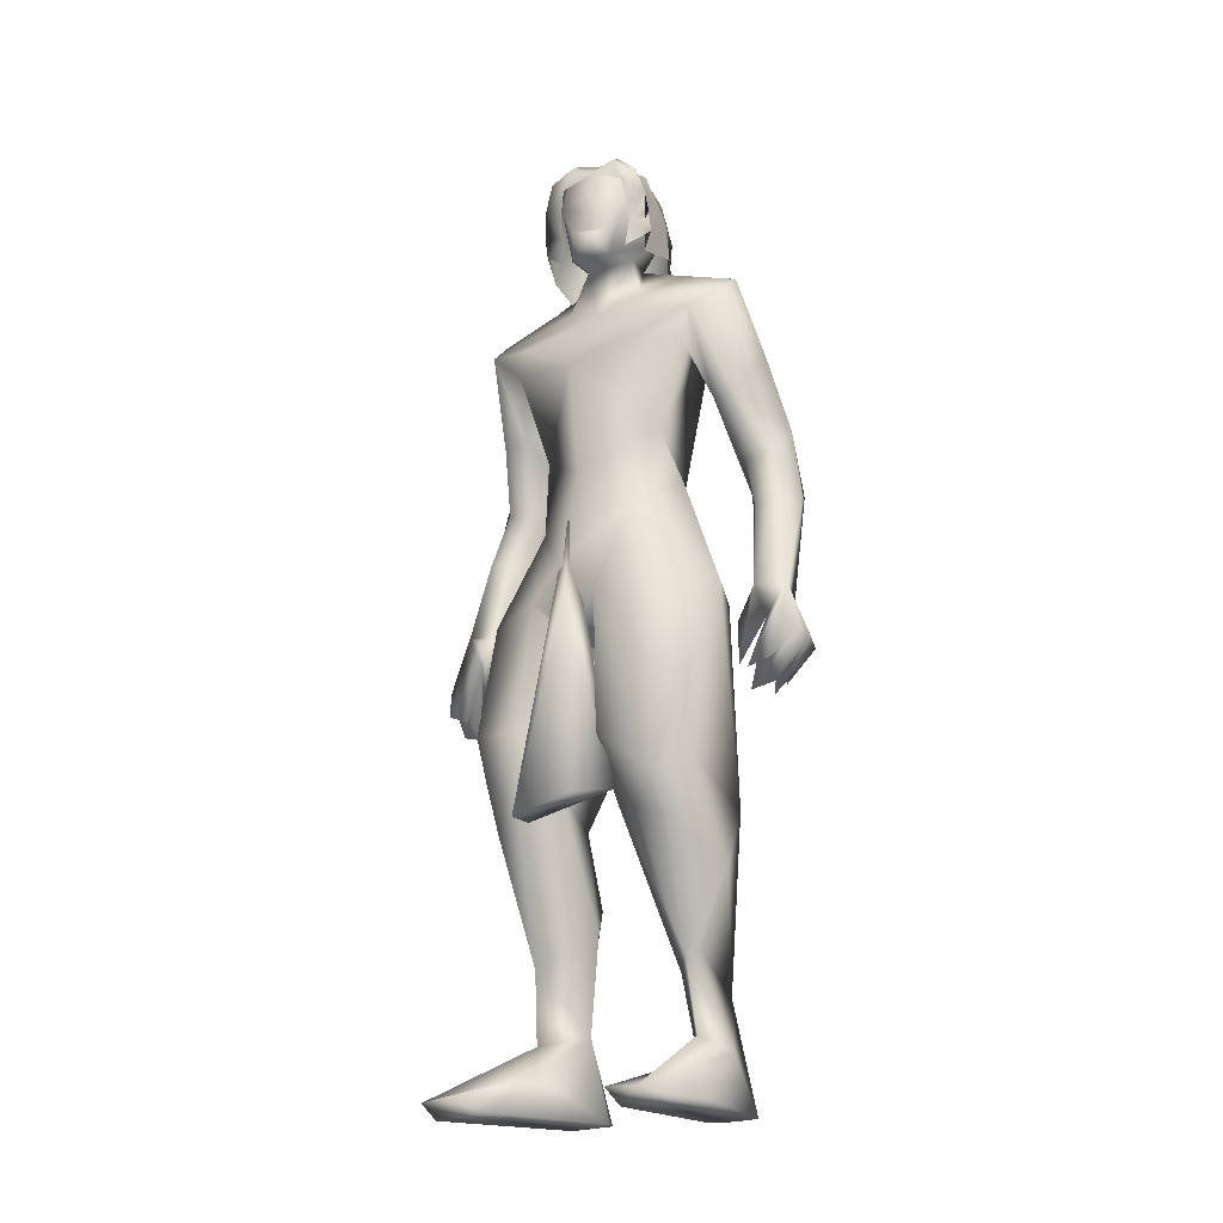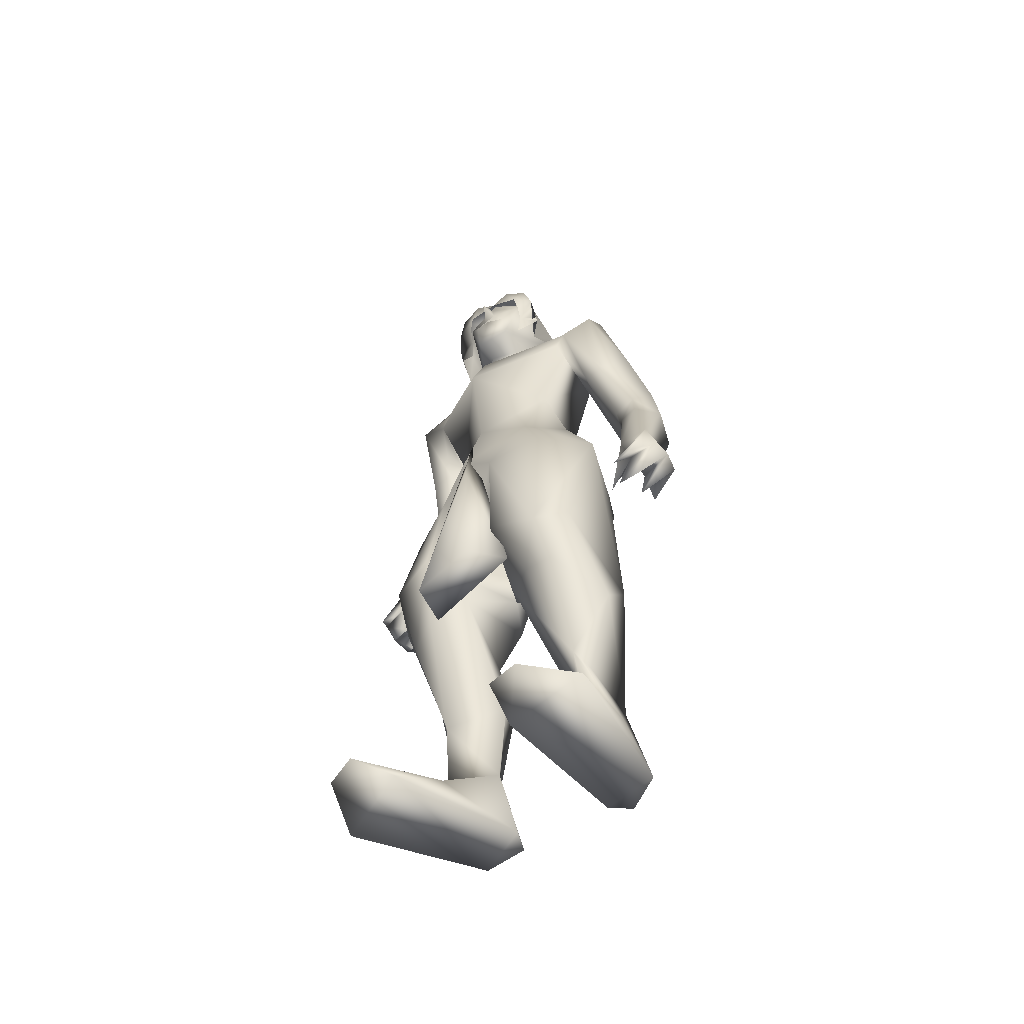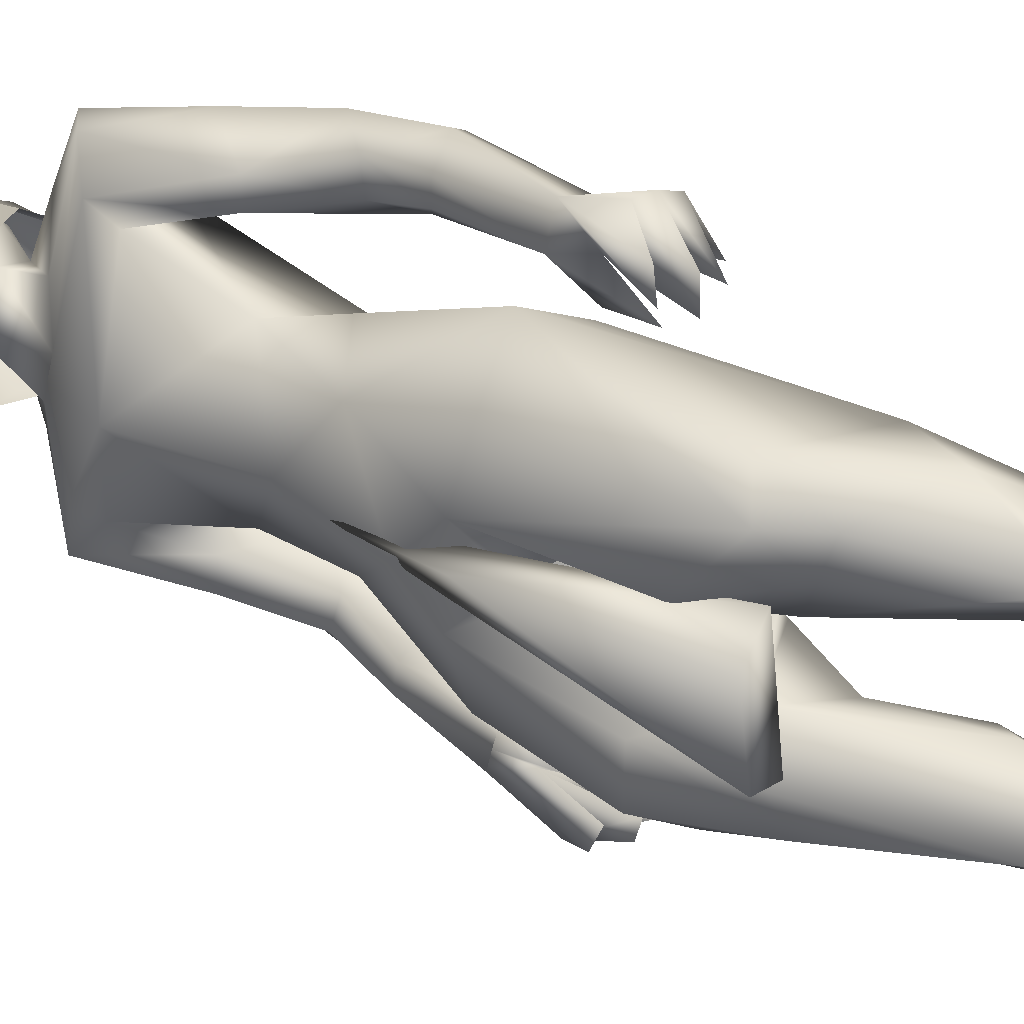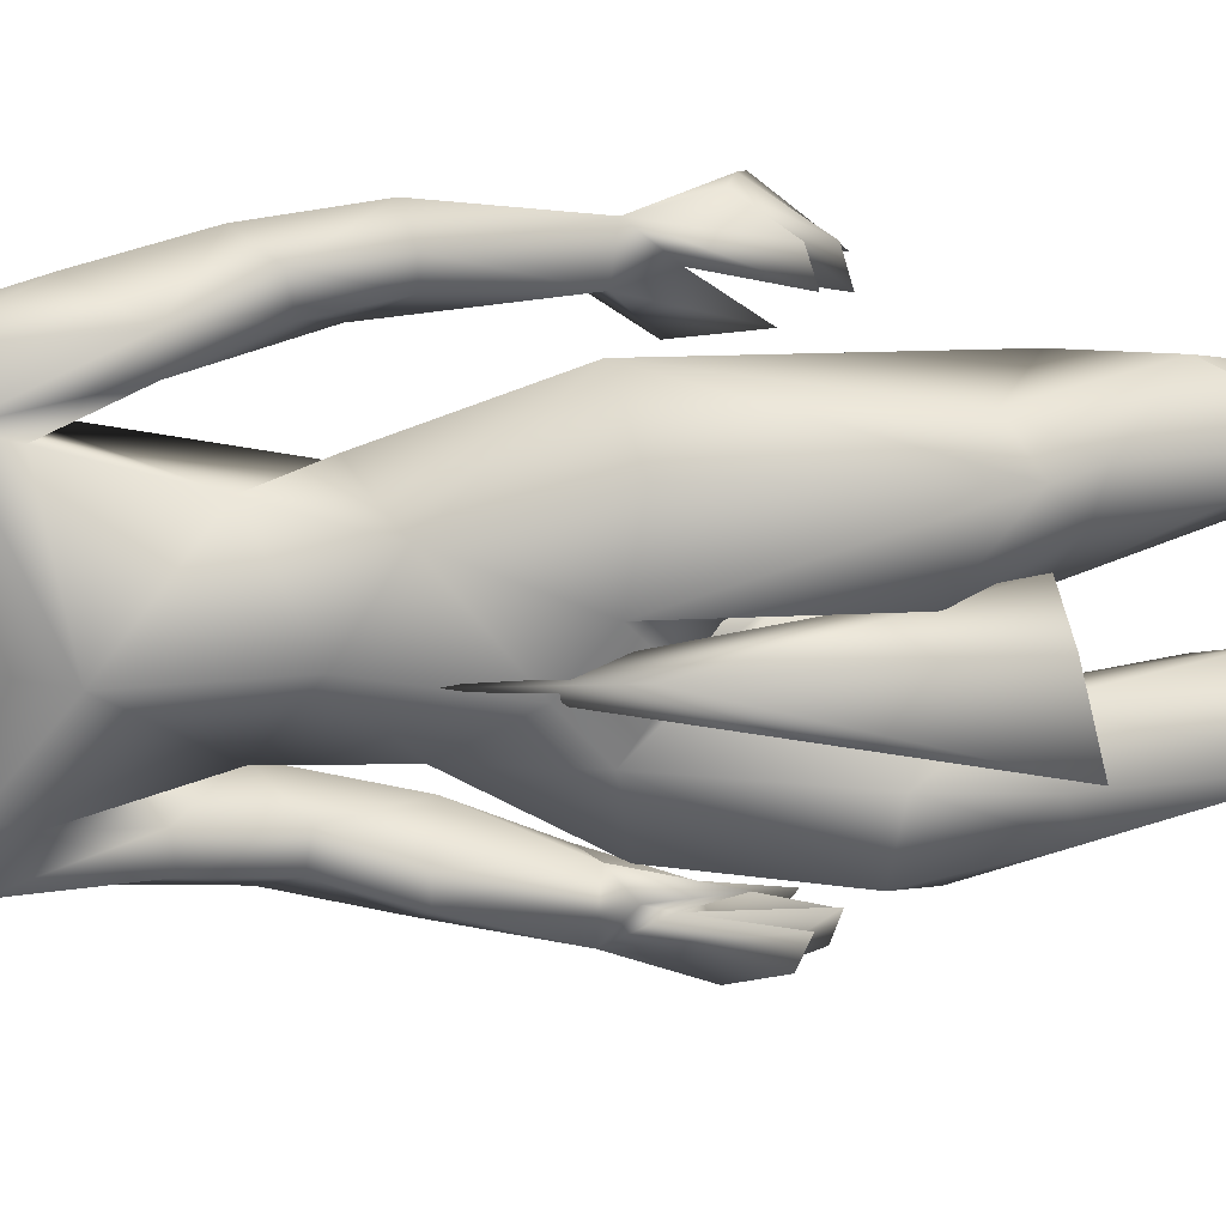
<metadata>
{"format":"obj","ext":"obj","renderer":"f3d","projection":"perspective","resolution":1024,"background":"white","views":[{"elev":-20.0,"azim":130.3,"up":"+Z"},{"elev":-57.9,"azim":137.7,"up":"+Z"},{"elev":34.3,"azim":125.2,"up":"+Y"},{"elev":30.0,"azim":88.4,"up":"+Y"}]}
</metadata>
<code>
o hair_mesh18-geometry
v -0.1991 -0.1566 2.376
v -0.1391 -0.1528 2.36
v -0.1692 -0.1444 2.439
v -0.2262 -0.1541 2.224
v -0.07755 -0.1405 2.215
v -0.1909 -0.1583 2.183
v -0.2787 -0.09105 2.121
v -0.3032 0.01096 2.121
v -0.268 0.1068 2.178
v -0.2966 0.07081 2.226
v -0.3172 -0.03165 2.228
v -0.2992 -0.03921 1.995
v -0.2964 -0.07473 2.362
v -0.3233 0.06202 2.365
v -0.2495 0.08647 2.442
v -0.2073 0.07449 2.495
v -0.1859 0.05017 2.504
v -0.1626 0.01026 2.514
v -0.1494 -0.06199 2.512
v -0.1376 -0.1104 2.476
v -0.1131 -0.129 2.421
v -0.06344 -0.1151 2.33
v -0.06295 -0.1047 2.417
v 0.007953 -0.09969 2.384
v -0.02251 -0.1298 2.327
v -0.02202 -0.1195 2.263
v -0.02214 -0.0673 2.222
v -0.01075 -0.05772 2.294
v 0.007833 -0.04612 2.36
v 0.008016 -0.03904 2.423
v 0.01256 -0.07534 2.449
v -0.04091 -0.05423 2.468
v -0.08609 -0.09668 2.481
v -0.09402 -0.03659 2.515
v -0.05325 0.05291 2.49
v -0.127 0.06812 2.509
v -0.1598 0.1063 2.483
v -0.196 0.1097 2.424
v -0.1416 0.1218 2.42
v -0.09267 0.09475 2.47
v -0.06504 0.08733 2.505
v -0.02283 0.03542 2.464
v -0.02937 -0.01531 2.504
v 0.00544 -0.01353 2.48
v -0.03099 0.09133 2.481
v -0.04525 0.1143 2.425
v -0.0647 0.147 2.452
v -0.08334 0.1624 2.388
v -0.05556 0.1247 2.358
v -0.07693 0.1154 2.312
v -0.1257 0.1417 2.355
v -0.1363 0.1184 2.25
v -0.2325 0.1133 2.364
v -0.2109 0.1421 2.244
v -0.1154 0.158 2.283
v -0.07944 0.09968 2.249
v -0.2253 -0.1021 2.423
v -0.2097 -0.09566 2.455
v -0.2748 -0.06103 2.415
v -0.2667 0.01701 2.424
v -0.2551 -0.04706 2.467
v -0.2502 0.0209 2.456
v -0.2289 0.01485 2.483
v -0.2205 0.001599 2.496
v -0.2064 -0.01758 2.493
v -0.2021 -0.05502 2.5
v -0.1962 -0.07948 2.482
f 1 2 3
f 4 2 1
f 4 5 2
f 4 6 5
f 7 6 4
f 8 10 9
f 8 11 10
f 11 8 12
f 11 12 7
f 11 7 4
f 13 11 4
f 13 10 11
f 13 14 10
f 14 13 59
f 16 15 63
f 15 14 62
f 18 17 65
f 20 19 66
f 1 3 58
f 13 1 59
f 17 16 64
f 19 18 66
f 3 20 67
f 13 4 1
f 3 21 20
f 3 2 21
f 2 22 21
f 5 22 2
f 21 22 23
f 22 24 23
f 22 25 24
f 5 26 25
f 5 25 22
f 28 26 27
f 25 26 28
f 24 25 28
f 24 28 29
f 30 24 29
f 31 24 30
f 23 24 31
f 32 23 31
f 23 32 33
f 34 33 32
f 34 19 33
f 18 19 34
f 35 18 34
f 36 18 35
f 17 18 36
f 37 17 36
f 37 16 17
f 16 37 38
f 38 37 39
f 37 40 39
f 37 36 40
f 36 41 40
f 36 35 41
f 41 35 42
f 43 42 35
f 43 44 42
f 43 31 44
f 43 32 31
f 34 32 43
f 35 34 43
f 44 31 30
f 44 30 42
f 41 42 45
f 45 42 46
f 45 46 47
f 47 46 48
f 46 49 48
f 48 49 50
f 51 48 50
f 52 48 51
f 52 39 48
f 38 39 52
f 53 38 52
f 15 38 53
f 15 16 38
f 14 15 53
f 10 14 53
f 10 53 54
f 54 53 52
f 10 54 9
f 39 47 48
f 39 40 47
f 40 41 47
f 41 45 47
f 51 50 55
f 50 56 55
f 19 20 33
f 20 21 33
f 21 23 33
f 52 51 55
f 60 59 61
f 63 62 61
f 62 60 61
f 65 64 61
f 67 66 61
f 57 58 61
f 59 57 61
f 64 63 61
f 66 65 61
f 58 67 61
f 60 14 59
f 15 62 63
f 14 60 62
f 17 64 65
f 67 20 66
f 57 1 58
f 1 57 59
f 16 63 64
f 18 65 66
f 58 3 67
o body_mesh15-geometry
v -0.2799 -0.2018 0.2571
v -0.2118 -0.09917 0.4815
v -0.2136 -0.1248 0.2361
v -0.2949 -0.1579 0.5599
v -0.252 -0.1694 0.7502
v -0.2757 -0.2563 0.7484
v -0.04257 -0.3289 0.8798
v -0.1605 -0.3051 0.5994
v -0.3067 -0.1358 0.0371
v -0.09363 -0.1985 0.3905
v -0.04329 -0.07763 0.7986
v 0.004638 -0.1709 0.7477
v -0.2849 -0.1124 0.8943
v -0.3228 -0.2408 1.234
v -0.3146 -0.08911 1.157
v -0.4308 -0.1495 1.324
v -0.3999 0.005423 1.309
v -0.3136 -0.06609 1.552
v -0.4133 0.1642 1.325
v -0.2677 0.1373 1.586
v -0.2021 0.1861 1.594
v -0.21 -0.2004 1.589
v -0.1946 -0.3339 1.298
v -0.01568 -0.2535 0.7128
v -0.212 -0.2495 0.174
v -0.119 -0.2131 0.2124
v -0.2833 -0.2435 0.03203
v 0.0841 -0.1675 0.03636
v 0.038 -0.3886 0.03874
v 0.1705 -0.3057 0.0605
v 0.1826 -0.2188 0.06612
v -0.06484 -0.1695 0.1366
v 0.06651 -0.1256 0.936
v 0.03829 -0.2817 0.9562
v -0.01962 -0.2749 1.256
v 0.02288 -0.1166 1.274
v -0.07598 -0.1662 1.497
v -0.04393 -0.03232 1.194
v 0.04134 -0.01392 1.351
v -0.01992 -0.006079 1.609
v -0.1101 -0.1861 1.713
v -0.2475 -0.163 1.698
v -0.3042 -0.01267 1.789
v -0.3282 0.1873 2.014
v -0.1231 0.1752 1.713
v -0.1082 0.2528 1.947
v -0.2934 0.2218 1.864
v -0.3835 0.2497 1.899
v -0.3166 0.2 2.112
v -0.3935 0.3078 1.897
v -0.3136 0.3101 2.1
v -0.2266 0.3464 2.121
v -0.228 0.1888 2.187
v -0.2377 0.03225 2.255
v -0.2507 -0.03699 2.259
v -0.3299 -0.02137 1.985
v -0.3148 -0.2388 1.916
v -0.04203 -0.2306 1.955
v 0.03589 0.008699 1.885
v -0.06457 0.14 1.509
v 0.02316 0.08339 1.266
v -0.1265 -0.005883 1.145
v -0.2912 -0.000273 1.187
v -0.2676 -0.002803 1.142
v -0.3187 0.09094 1.165
v -0.2648 -0.01473 1.024
v -0.1769 -0.01774 0.8491
v -0.3103 0.2429 1.246
v -0.05443 -0.2232 2.035
v -0.009397 0.01074 2.024
v -0.08564 0.002071 2.079
v -0.04386 -0.3293 2.042
v -0.101 -0.1063 2.12
v -0.1703 -0.2146 2.187
v -0.2557 -0.255 2.108
v -0.2518 -0.2834 2.028
v -0.2015 -0.09212 2.256
v -0.07639 -0.02139 2.21
v -0.1474 0.07009 2.241
v -0.03533 0.08227 2.209
v -0.2292 0.1008 2.315
v -0.187 0.1099 2.377
v -0.227 0.08329 2.384
v -0.3015 0.02989 2.356
v -0.3088 -0.06174 2.346
v -0.1339 0.09988 2.121
v -0.1305 0.2642 2.037
v -0.2039 0.284 1.798
v -0.2102 0.3467 1.799
v -0.3915 0.2629 1.591
v -0.3001 0.3117 1.642
v -0.4724 0.305 1.592
v -0.4704 0.3684 1.586
v -0.3466 0.4483 1.52
v -0.3676 0.4072 1.724
v -0.3025 0.3789 1.919
v -0.1629 0.3526 2.069
v -0.3043 0.3796 1.655
v -0.2644 0.3621 1.498
v -0.2644 0.4158 1.497
v -0.3225 0.3509 1.324
v -0.3482 0.4139 1.256
v -0.2241 0.3825 1.276
v -0.3024 0.3926 1.171
v -0.3232 0.488 1.113
v -0.235 0.4722 1.263
v -0.2762 0.2925 1.214
v -0.2256 0.3313 1.08
v -0.2381 0.4056 1.189
v -0.1457 0.4156 1.038
v -0.2339 0.5079 1.141
v -0.253 0.4154 0.9961
v -0.2795 0.506 1.127
v -0.1605 0.472 1.056
v -0.2072 0.4505 1.011
v -0.1846 0.3955 0.9946
v -0.3176 0.4064 1.04
v -0.2454 -0.1298 2.354
v -0.1446 -0.1407 2.312
v -0.01215 -0.01734 2.215
v 0.0101 0.04823 2.27
v -0.01822 0.08787 2.272
v -0.02474 0.02291 2.274
v 0.01768 0.001349 2.275
v 0.000536 0.06605 2.303
v -0.009949 -0.05998 2.382
v -0.106 -0.1232 2.373
v -0.01378 0.005359 2.352
v -0.06527 0.1158 2.382
v -0.09779 0.1058 2.466
v -0.0347 0.03064 2.477
v -0.03757 -0.06763 2.464
v -0.01211 0.04301 2.393
v 0.04202 0.05965 2.333
v -0.1531 -0.127 2.381
v -0.3011 -0.2928 1.728
v -0.1259 -0.2816 1.81
v -0.2236 -0.3478 2.099
v -0.3215 -0.312 1.871
v -0.3019 -0.3648 1.897
v -0.1158 -0.3483 1.804
v -0.251 -0.4507 1.721
v -0.1978 -0.4049 1.654
v -0.2187 -0.4804 1.52
v -0.36 -0.4401 1.585
v -0.3803 -0.3799 1.592
v -0.2741 -0.3349 1.488
v -0.195 -0.4079 1.918
v -0.1302 -0.3584 2.12
v -0.2128 -0.3384 1.642
v -0.1636 -0.3741 1.498
v -0.1486 -0.4258 1.497
v -0.2265 -0.4461 1.254
v -0.1454 -0.3549 1.287
v -0.1095 -0.4582 1.295
v -0.1777 -0.5102 1.112
v -0.198 -0.4318 1.039
v -0.1897 -0.4129 1.171
v -0.2277 -0.3789 1.323
v -0.05165 -0.3555 1.243
v -0.102 -0.4012 1.197
v -0.08709 -0.4998 1.142
v -0.1309 -0.5128 1.128
v -0.1332 -0.4195 0.9958
v -0.03513 -0.3275 1.11
v -0.03246 -0.386 1.034
v -0.02814 -0.4434 1.057
v -0.07491 -0.379 0.9945
v -0.07892 -0.438 1.012
v -0.00895 0.2451 1.237
v -0.3392 0.1013 0.8967
v -0.3312 0.2475 0.7539
v -0.1644 0.3256 1.283
v 0.008462 0.2463 0.7862
v 0.02121 0.08949 0.9068
v -0.1122 0.04163 0.7735
v -0.3445 0.1591 0.7111
v -0.275 0.1041 0.373
v -0.3598 0.1888 0.3146
v -0.4127 0.1431 0.03632
v -0.3026 0.1219 0.2039
v -0.3609 0.1037 0.03382
v -0.3742 0.2481 0.03193
v -0.01736 0.1321 0.0361
v -0.03883 0.3569 0.03854
v 0.08374 0.2598 0.06024
v -0.2917 0.2455 0.1757
v -0.249 0.1839 0.412
v -0.2178 0.2939 0.5941
v -0.07131 0.3028 0.8371
v -0.06496 0.1414 0.7268
v -0.1655 0.2035 0.3922
v -0.07371 0.2284 0.7028
v -0.2145 0.1979 0.2115
v -0.1651 0.1505 0.1363
v 0.08622 0.1722 0.06583
v -0.2543 -0.1013 0.03395
v 0.01466 -0.00707 1.479
v 0.06555 0.02508 1.235
v 0.1096 -0.09421 0.7112
v 0.08426 0.06928 0.7511
v 0.000383 -0.1416 0.7252
v -0.02234 0.1139 0.7705
f 68 69 70
f 71 69 68
f 71 72 69
f 73 72 71
f 73 75 74
f 73 68 75
f 73 71 68
f 76 68 70
f 69 77 70
f 78 77 69
f 78 79 77
f 72 80 78
f 80 72 73
f 81 80 73
f 81 82 80
f 82 81 83
f 85 84 83
f 85 86 84
f 87 86 85
f 86 87 88
f 83 89 85
f 83 90 89
f 83 81 90
f 81 73 90
f 73 74 90
f 75 91 74
f 75 77 91
f 92 77 75
f 92 93 77
f 95 96 94
f 95 97 96
f 95 98 97
f 99 98 95
f 99 97 98
f 99 93 97
f 92 97 93
f 97 92 96
f 92 94 96
f 70 93 99
f 77 93 70
f 91 77 79
f 100 91 79
f 101 91 100
f 101 74 91
f 90 74 101
f 90 101 102
f 103 102 101
f 90 102 104
f 104 102 103
f 106 103 105
f 104 103 106
f 107 104 106
f 89 90 104
f 89 104 108
f 107 108 104
f 267 269 270
f 109 89 108
f 85 89 109
f 110 85 109
f 110 87 85
f 111 87 110
f 111 112 87
f 111 113 112
f 111 114 113
f 111 115 114
f 116 115 111
f 116 117 115
f 116 118 117
f 119 118 120
f 118 116 120
f 120 116 121
f 116 122 121
f 122 116 142
f 142 116 123
f 116 111 123
f 123 111 110
f 123 110 124
f 124 110 109
f 109 108 125
f 125 108 126
f 126 108 107
f 126 107 112
f 107 127 112
f 107 106 127
f 127 106 128
f 106 105 128
f 128 105 129
f 130 129 105
f 130 131 129
f 130 132 131
f 132 130 84
f 84 130 82
f 133 242 128
f 131 238 133
f 105 103 133
f 133 103 100
f 103 101 100
f 133 100 134
f 100 78 134
f 100 79 78
f 80 134 78
f 80 133 134
f 131 133 129
f 129 133 128
f 84 82 83
f 86 240 135
f 86 88 240
f 88 127 240
f 87 112 88
f 113 126 112
f 136 125 126
f 138 136 137
f 138 139 136
f 140 139 138
f 140 141 139
f 142 123 143
f 122 142 144
f 144 142 141
f 144 141 140
f 144 140 145
f 145 140 138
f 146 145 138
f 146 147 145
f 146 148 147
f 148 150 149
f 151 148 121
f 151 150 148
f 152 151 121
f 152 121 122
f 121 146 153
f 121 148 146
f 146 138 153
f 153 138 164
f 138 154 164
f 138 137 154
f 137 126 154
f 137 136 126
f 154 126 113
f 155 154 113
f 154 155 156
f 157 158 155
f 160 117 162
f 117 160 159
f 117 159 115
f 159 157 115
f 115 157 114
f 157 155 114
f 114 155 113
f 117 163 162
f 117 118 163
f 118 119 163
f 163 119 164
f 164 119 120
f 164 120 153
f 121 153 120
f 154 156 164
f 163 164 156
f 162 163 156
f 156 155 158
f 156 158 165
f 165 158 166
f 157 166 158
f 161 165 167
f 162 165 161
f 162 156 165
f 160 162 161
f 165 166 167
f 159 168 157
f 159 169 168
f 160 169 159
f 160 161 169
f 167 166 170
f 157 170 166
f 157 168 170
f 168 169 171
f 169 173 172
f 169 161 173
f 161 167 173
f 167 170 173
f 174 175 170
f 176 175 174
f 170 175 176
f 173 170 176
f 173 176 177
f 176 178 177
f 168 171 176
f 171 172 179
f 172 180 179
f 172 173 180
f 173 178 180
f 178 173 181
f 173 177 181
f 178 181 177
f 180 178 182
f 178 183 182
f 176 183 178
f 176 180 183
f 180 176 171
f 171 179 180
f 180 182 183
f 171 184 172
f 171 169 184
f 169 172 184
f 168 176 174
f 168 174 170
f 152 122 144
f 152 144 185
f 185 144 186
f 144 145 186
f 145 187 186
f 145 147 187
f 189 188 147
f 189 190 188
f 189 191 190
f 192 191 189
f 187 191 193
f 188 187 147
f 191 187 188
f 190 191 188
f 186 187 193
f 186 193 194
f 193 191 195
f 195 191 192
f 192 189 196
f 196 189 147
f 148 196 147
f 148 149 196
f 149 197 196
f 197 198 196
f 199 193 198
f 194 193 199
f 200 193 195
f 198 193 200
f 198 200 196
f 195 201 200
f 192 201 195
f 200 201 192
f 200 192 196
f 185 186 202
f 186 194 202
f 143 123 124
f 143 124 125
f 124 109 125
f 143 125 203
f 203 125 204
f 204 125 139
f 136 139 125
f 141 216 139
f 141 205 216
f 142 205 141
f 142 143 206
f 143 203 206
f 207 206 213
f 213 206 203
f 209 210 208
f 209 211 210
f 212 211 209
f 213 203 214
f 207 213 212
f 212 209 207
f 207 209 215
f 209 208 215
f 215 208 139
f 215 139 216
f 207 215 205
f 205 215 216
f 142 207 205
f 142 206 207
f 139 208 204
f 203 204 217
f 208 217 204
f 208 210 217
f 210 218 217
f 210 219 218
f 211 219 210
f 214 217 218
f 203 217 214
f 212 220 211
f 212 213 220
f 214 218 221
f 219 221 218
f 219 222 221
f 211 222 219
f 220 222 211
f 220 223 222
f 220 224 223
f 225 224 220
f 225 223 224
f 213 214 226
f 213 226 220
f 226 225 220
f 214 221 226
f 221 222 227
f 222 228 227
f 222 230 229
f 223 230 222
f 223 231 230
f 225 231 223
f 225 230 231
f 225 228 230
f 226 228 225
f 221 228 226
f 228 232 227
f 221 232 228
f 221 227 232
f 228 233 229
f 222 233 228
f 222 234 233
f 229 234 222
f 229 233 234
f 228 229 235
f 229 236 235
f 230 236 229
f 230 235 236
f 228 235 230
f 88 112 127
f 240 127 237
f 127 128 237
f 238 134 133
f 132 238 131
f 135 238 132
f 135 239 238
f 135 240 239
f 128 241 237
f 128 242 241
f 242 134 243
f 238 243 134
f 133 134 242
f 244 243 238
f 244 245 243
f 246 245 244
f 247 245 246
f 247 248 245
f 247 249 248
f 250 249 247
f 250 251 249
f 252 251 250
f 252 253 251
f 252 254 253
f 254 252 250
f 250 246 254
f 246 250 247
f 246 256 255
f 246 239 256
f 239 246 244
f 239 257 256
f 238 239 244
f 239 240 257
f 240 241 257
f 240 237 241
f 242 258 241
f 243 258 242
f 259 258 243
f 260 258 259
f 241 258 260
f 257 241 260
f 256 257 260
f 248 259 245
f 259 248 261
f 248 262 261
f 248 249 262
f 249 251 262
f 262 251 263
f 253 263 251
f 253 262 263
f 253 261 262
f 254 261 253
f 254 259 261
f 254 255 259
f 246 255 254
f 255 256 259
f 256 260 259
f 243 245 259
f 135 132 86
f 84 86 132
f 264 99 95
f 70 99 264
f 76 70 264
f 68 76 94
f 264 94 76
f 264 95 94
f 94 92 68
f 68 92 75
f 72 78 69
f 265 267 266
f 267 268 266
f 265 270 269
f 266 270 265
f 265 269 267
f 130 131 82
f 130 105 131
f 131 105 133
f 131 133 80
f 82 131 80
f 268 270 266
f 268 267 270

</code>
